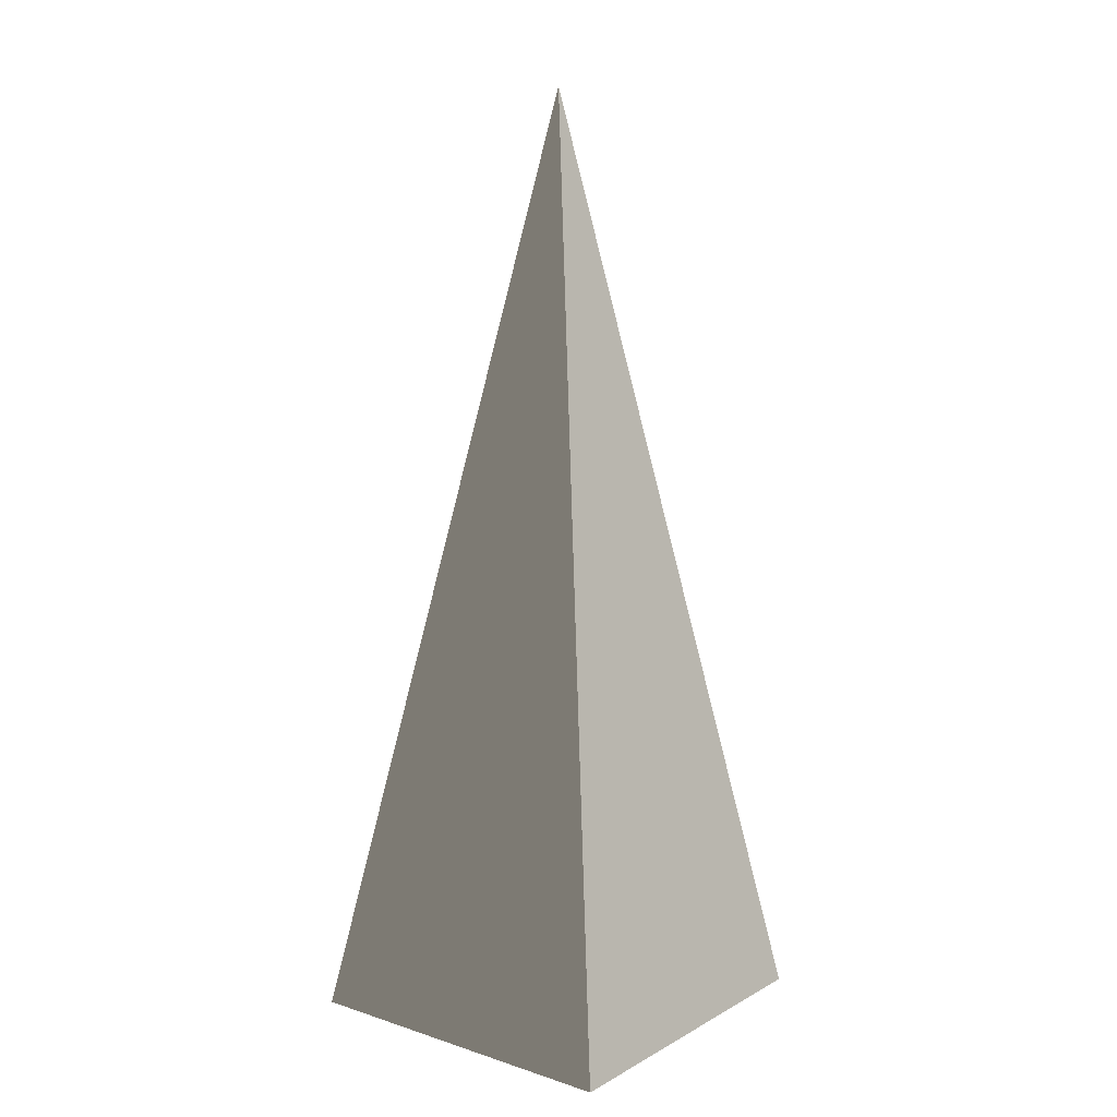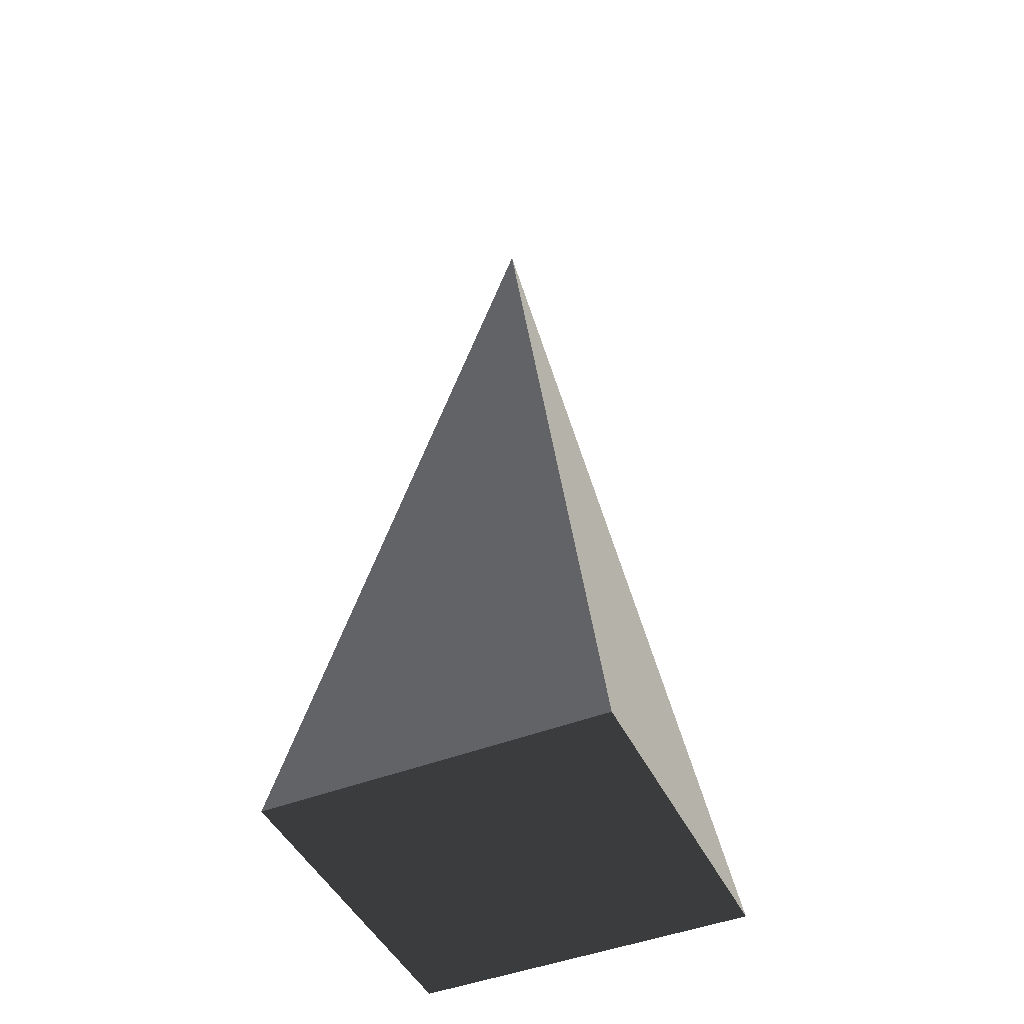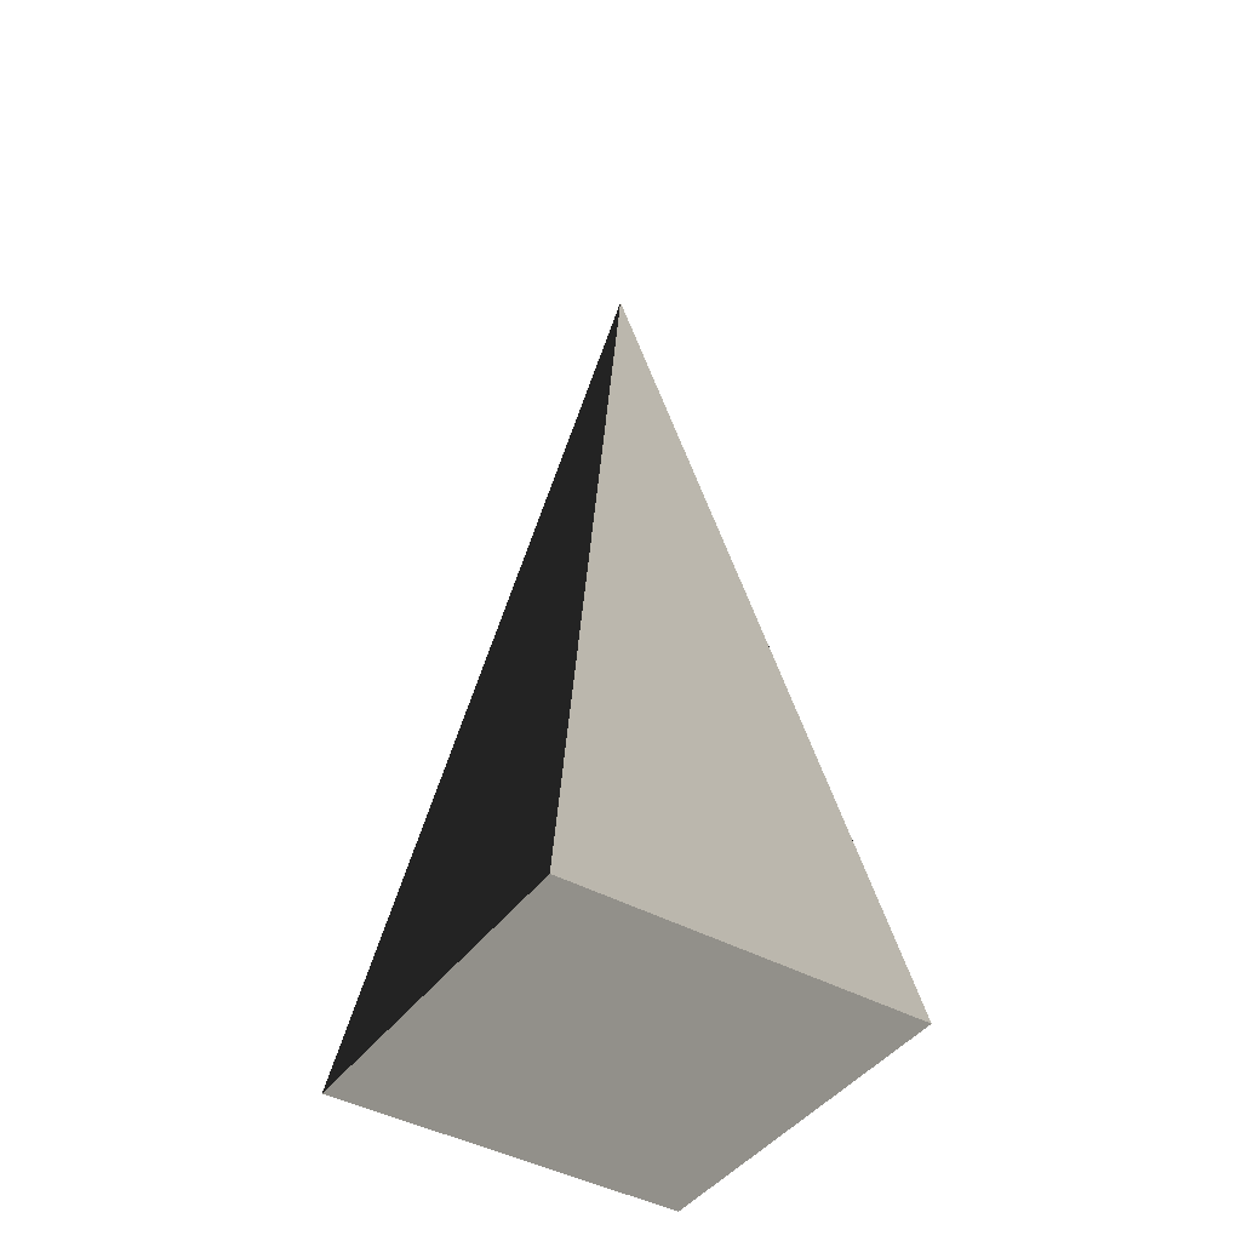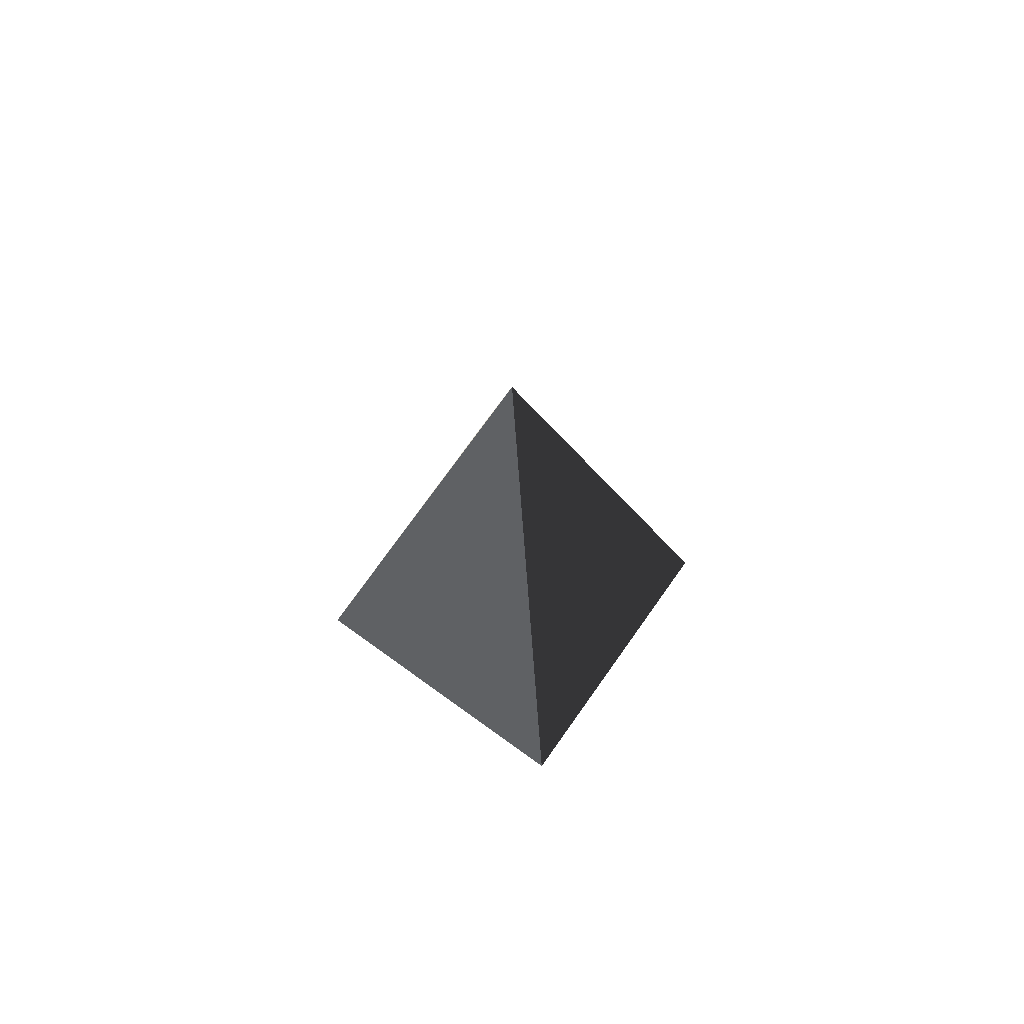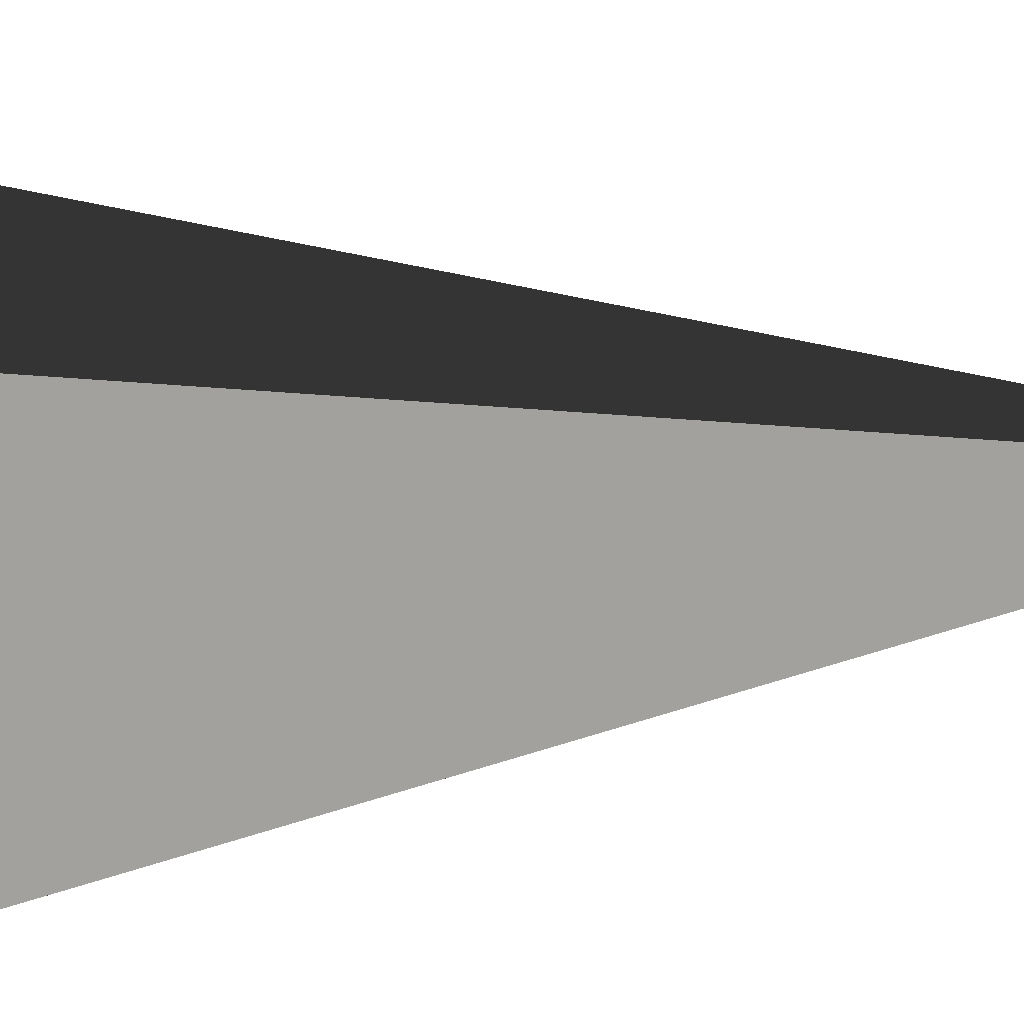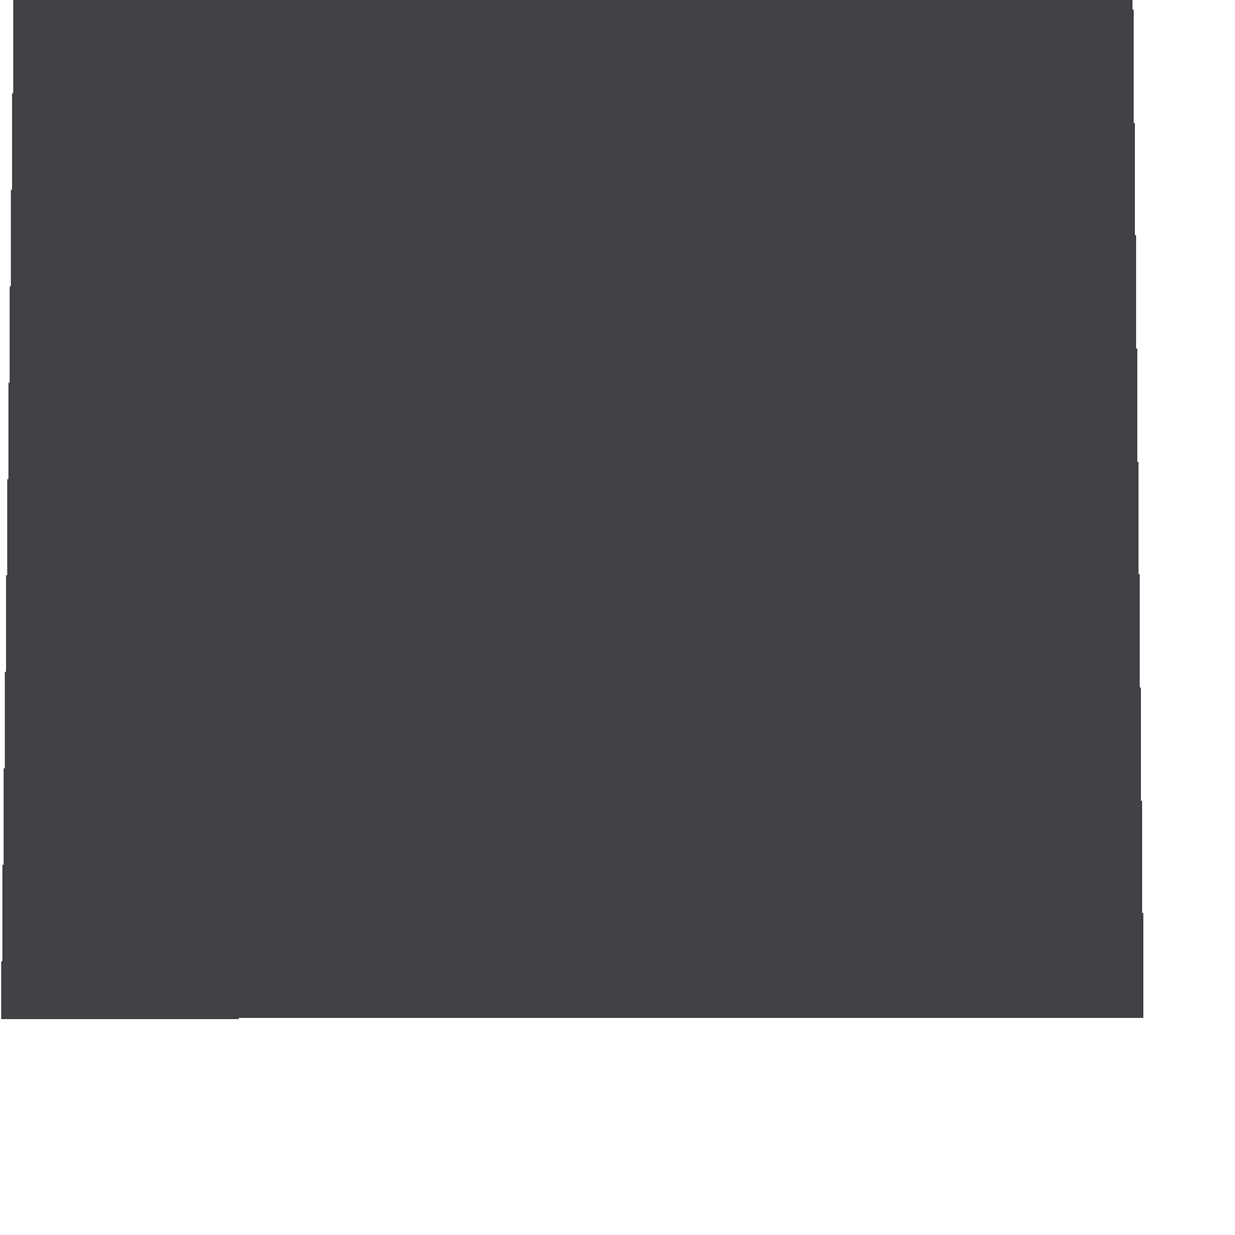
<metadata>
{"format":"obj","ext":"obj","renderer":"f3d","projection":"perspective","resolution":1024,"background":"white","views":[{"elev":11.3,"azim":37.8,"up":"+Z"},{"elev":-45.5,"azim":-155.5,"up":"+Z"},{"elev":-43.8,"azim":56.8,"up":"+Z"},{"elev":76.7,"azim":125.5,"up":"+Z"},{"elev":22.7,"azim":-95.9,"up":"+Y"},{"elev":-6.1,"azim":-178.3,"up":"+Y"}]}
</metadata>
<code>
v -5.965 -5.965 -11.43
v -5.965 5.965 -11.43
v 4.495e-06 -3.481e-06 21.53
v -5.965 5.965 -11.43
v 5.965 5.965 -11.43
v 4.495e-06 -3.481e-06 21.53
v 5.965 5.965 -11.43
v 5.965 -5.965 -11.43
v 4.495e-06 -3.481e-06 21.53
v 5.965 -5.965 -11.43
v -5.965 -5.965 -11.43
v 4.495e-06 -3.481e-06 21.53
v -5.965 5.965 -11.43
v -5.965 -5.965 -11.43
v 5.965 -5.965 -11.43
v 5.965 5.965 -11.43
g Cube_021_2381_473
f 1 3 2
f 4 6 5
f 7 9 8
f 10 12 11
f 13 15 14
f 13 16 15

</code>
